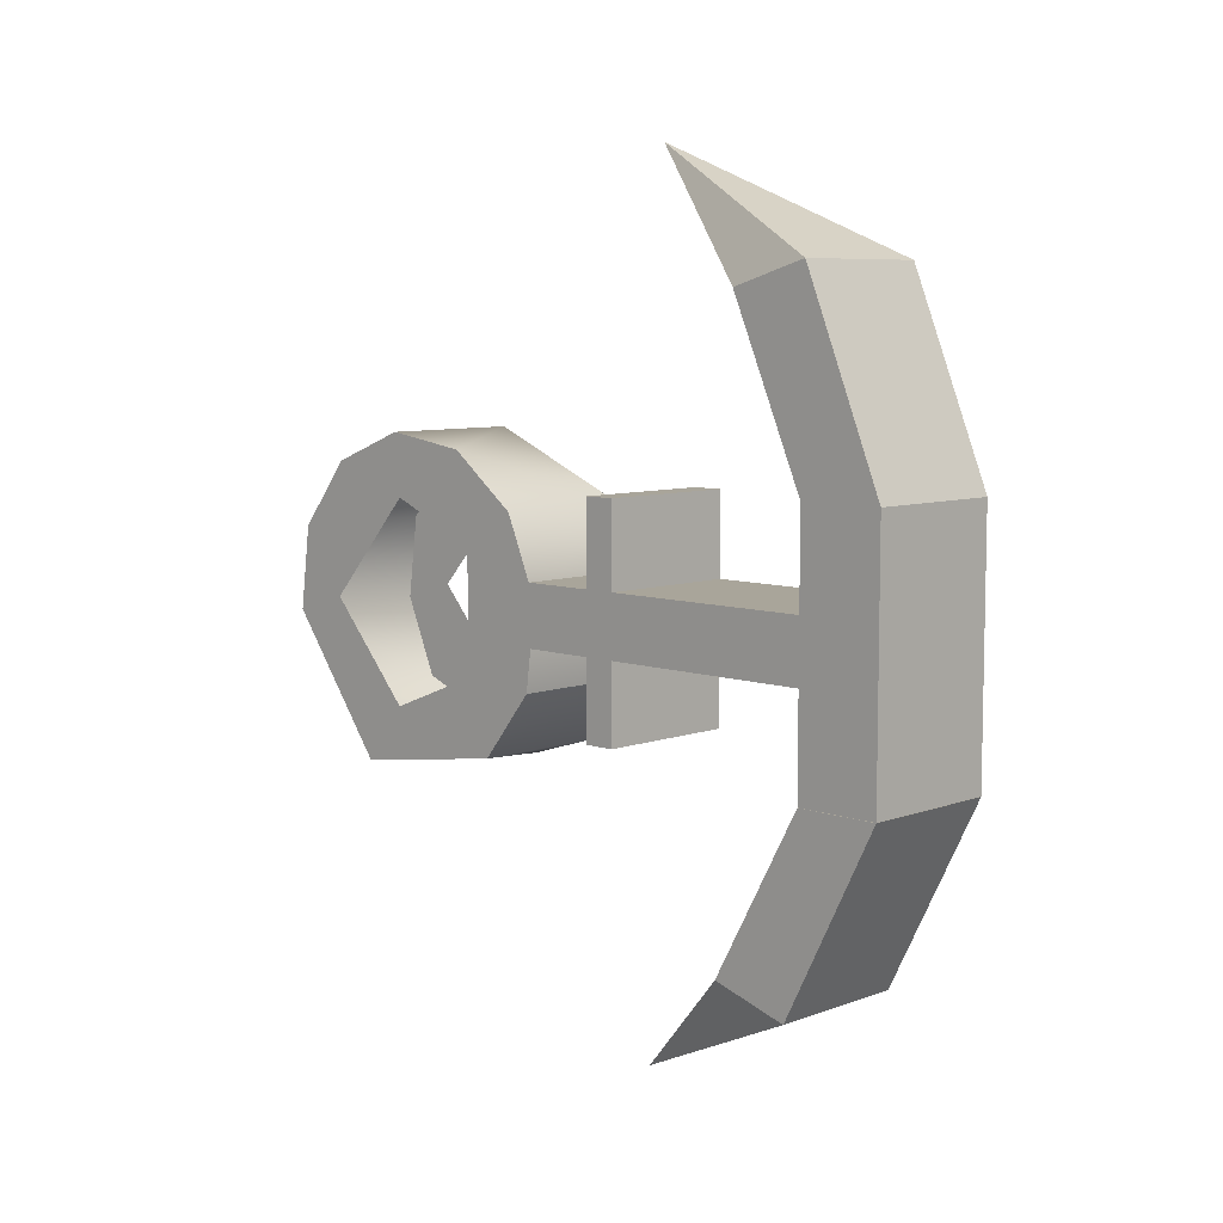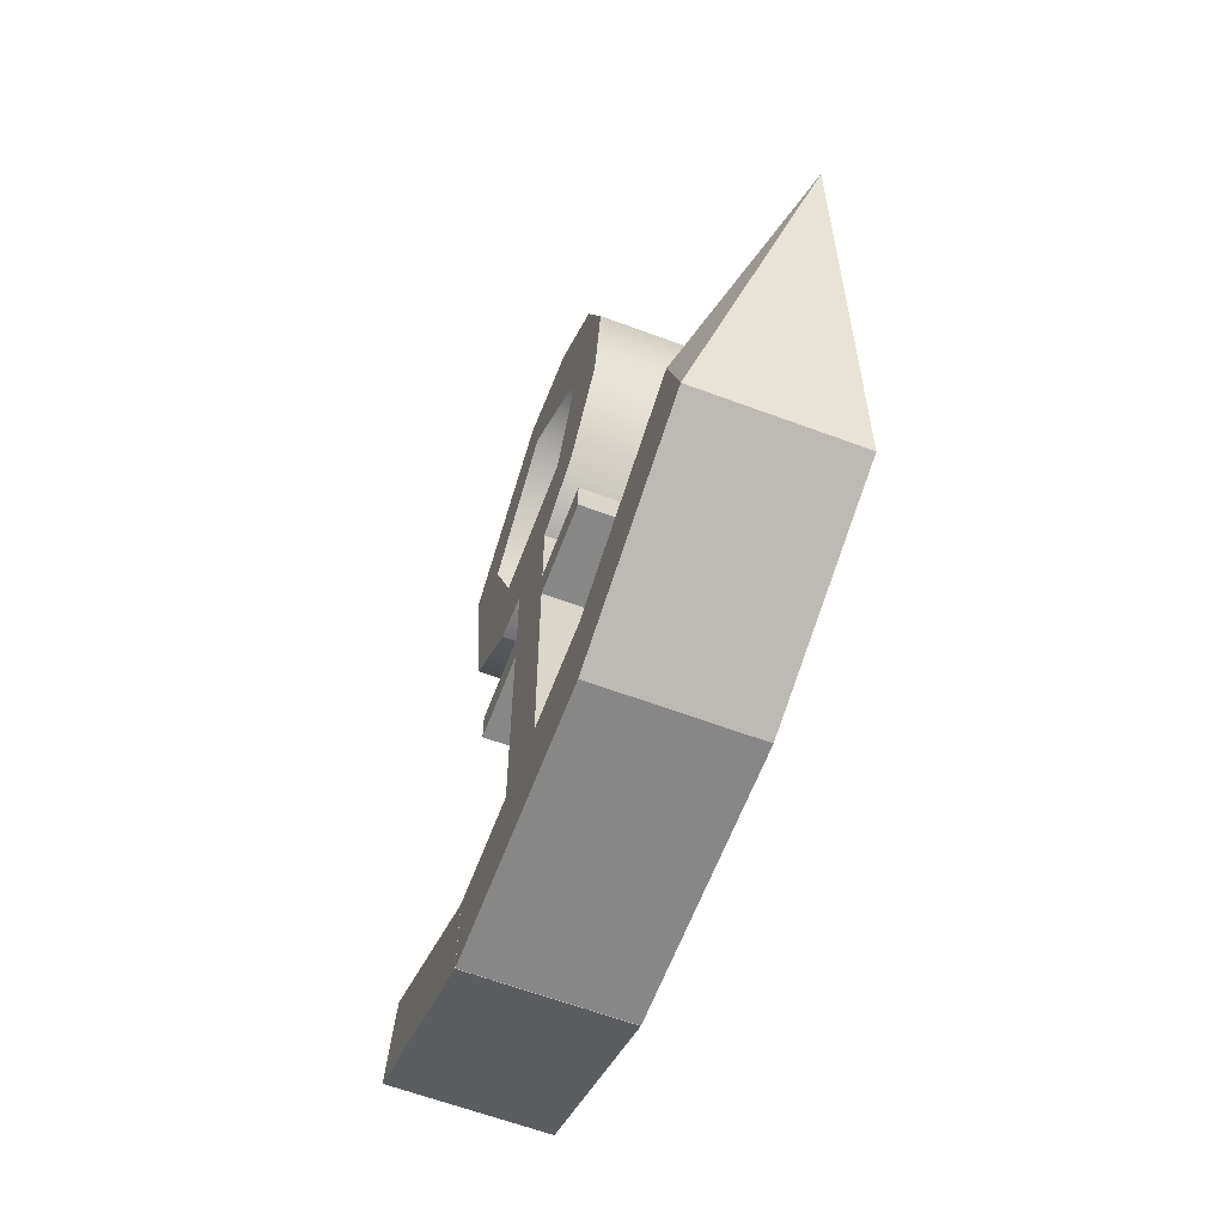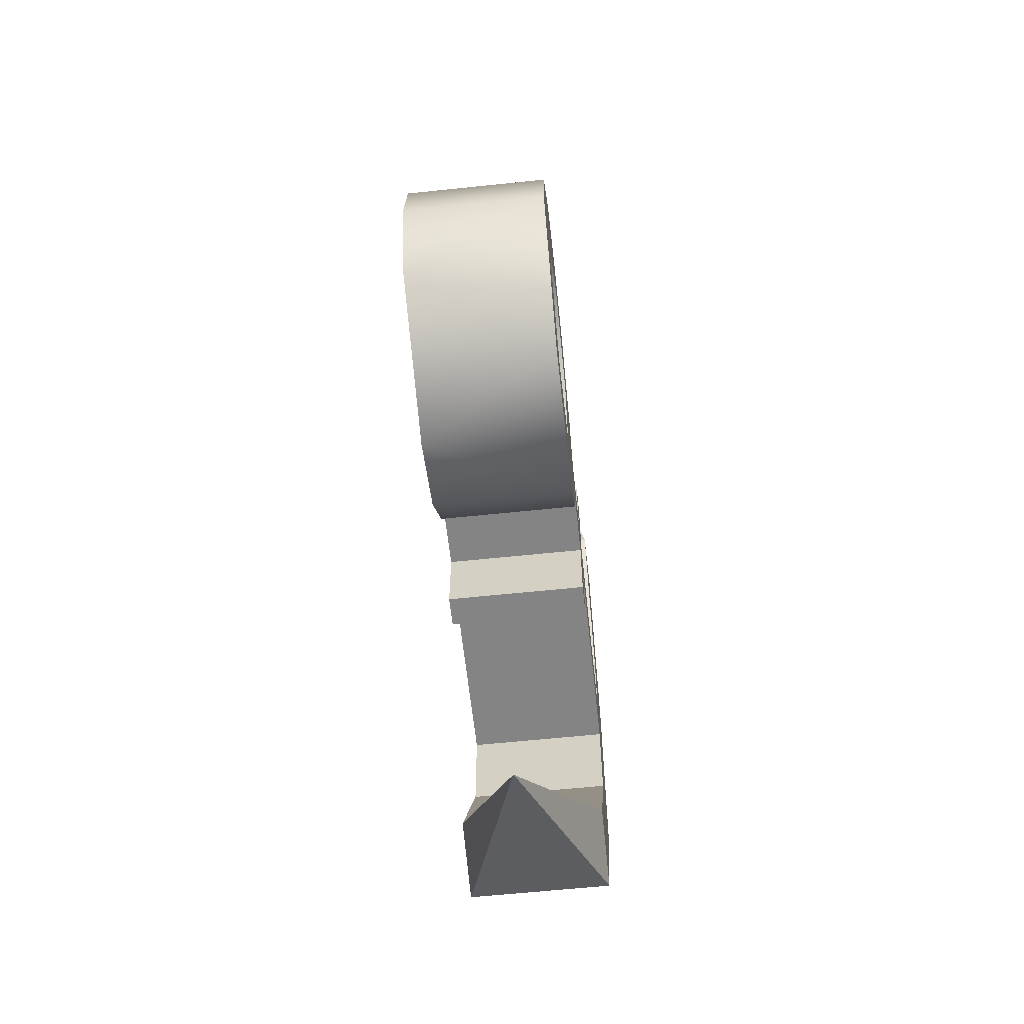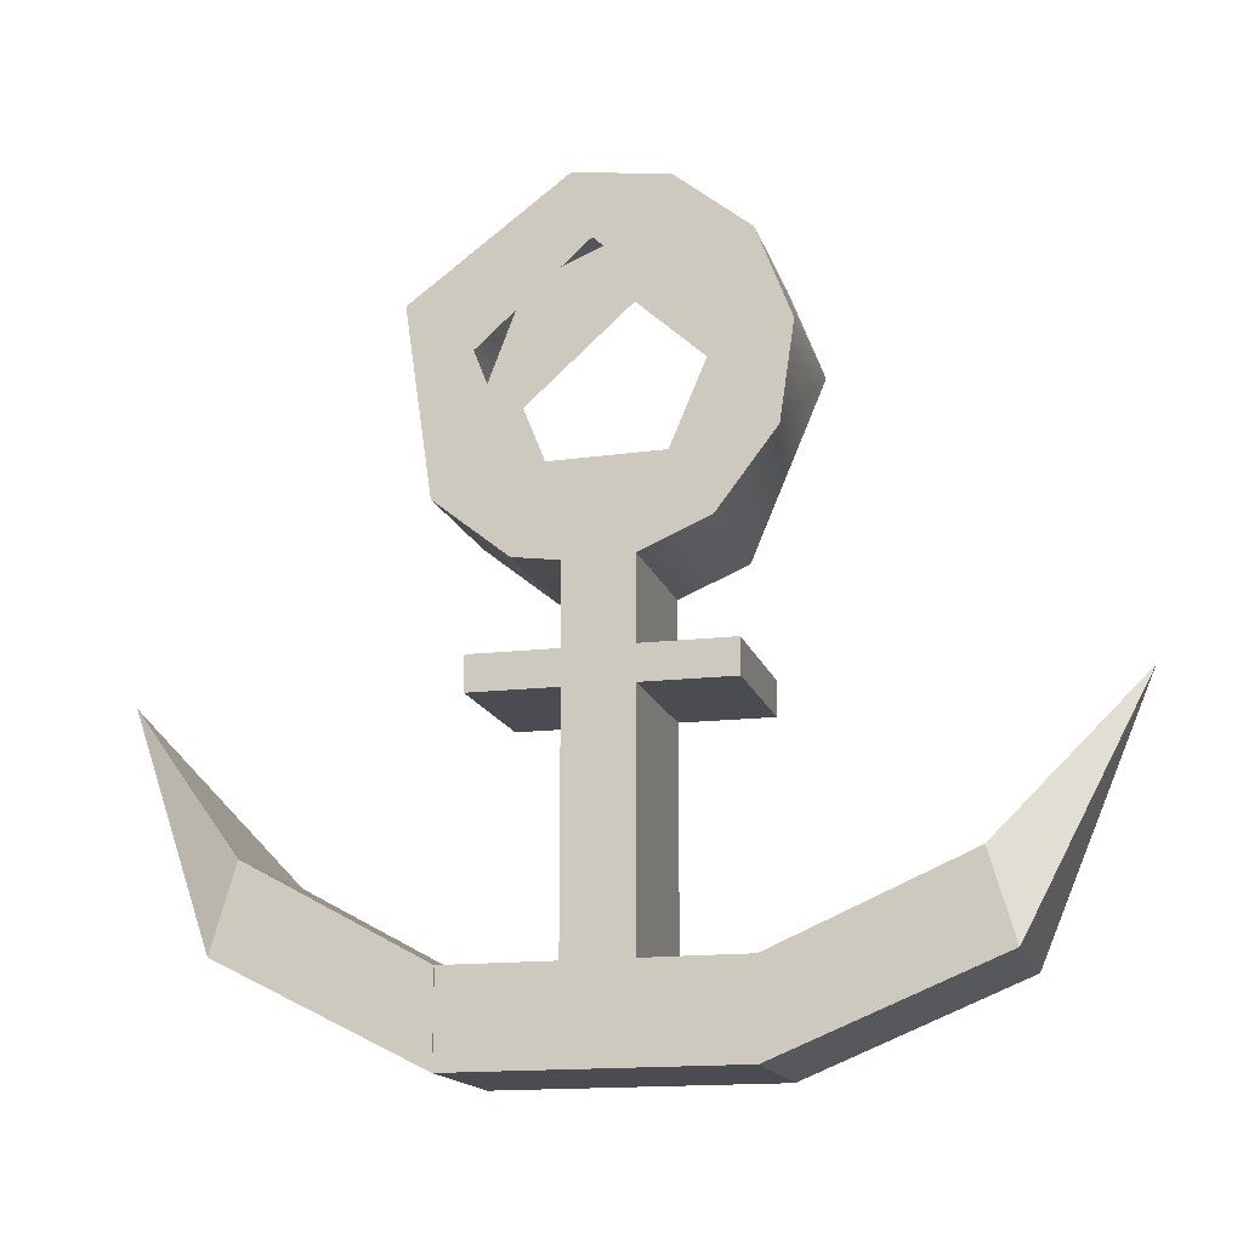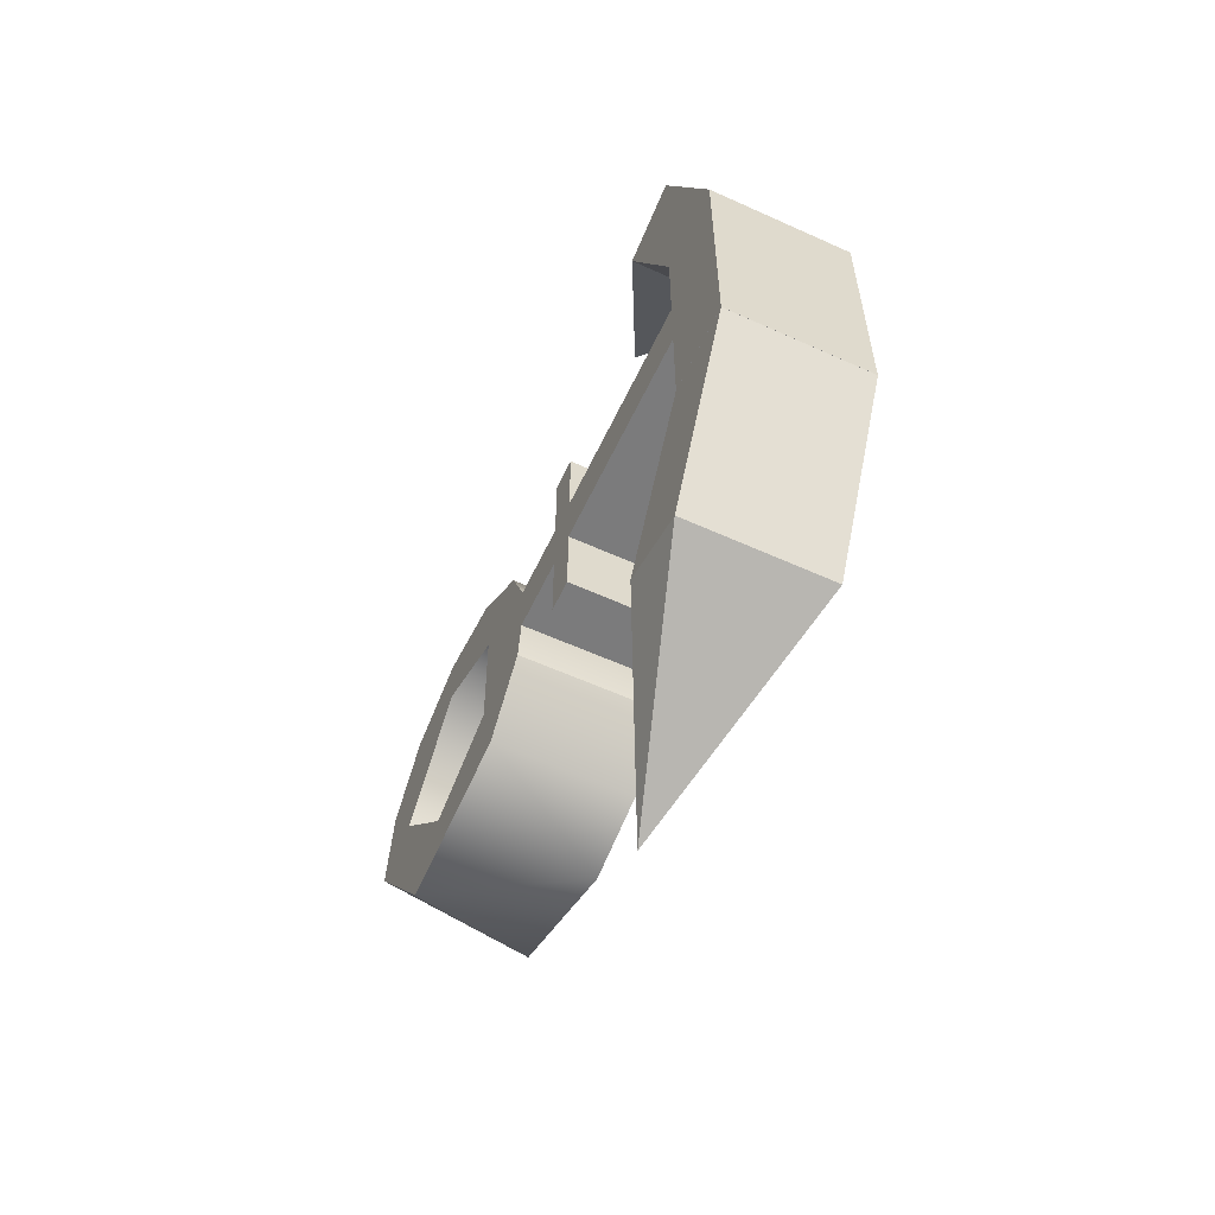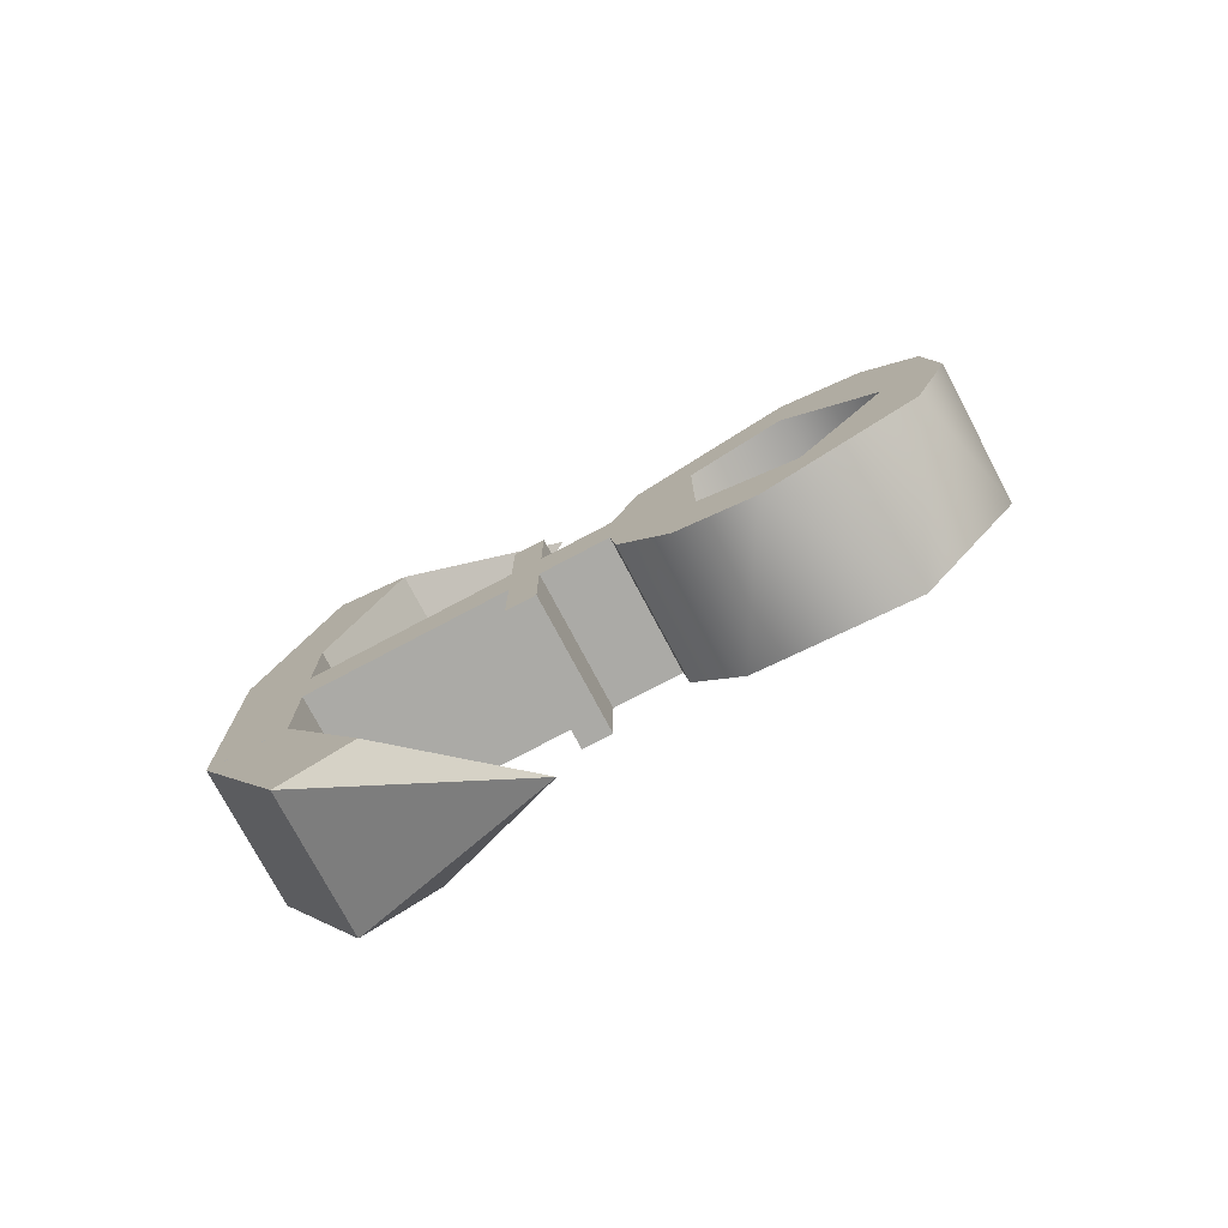
<metadata>
{"format":"obj","ext":"obj","renderer":"f3d","projection":"perspective","resolution":1024,"background":"white","views":[{"elev":7.5,"azim":-45.6,"up":"+Z"},{"elev":-62.5,"azim":-20.7,"up":"+Y"},{"elev":-61.5,"azim":-173.9,"up":"+Z"},{"elev":-15.4,"azim":-75.6,"up":"+Y"},{"elev":-58.5,"azim":-25.1,"up":"+Z"},{"elev":-75.8,"azim":117.9,"up":"+Z"}]}
</metadata>
<code>
v 2.366 84.6 0.9521
v 9.399 84.6 0.9521
v 9.399 85.72 9.13
v 2.366 89.19 11.79
v 2.366 97.54 10.89
v 9.399 100.2 7.568
v 9.399 99.06 -0.6101
v 2.366 95.59 -3.596
v 9.399 91.26 -3.596
v 9.399 84.6 0.9521
v 2.366 84.6 0.9521
v 2.366 88.42 1.291
v 2.366 84.6 0.9521
v 9.399 84.6 0.9521
v 9.399 88.52 7.358
v 9.399 85.72 9.13
v 2.366 89.19 11.79
v 2.366 93.22 9.356
v 2.366 97.54 10.89
v 9.399 100.2 7.568
v 9.399 97.8 4.247
v 9.399 99.06 -0.6101
v 2.366 95.59 -3.596
v 2.366 93.41 -0.6743
v 9.399 91.26 -3.596
v 9.399 88.53 1.287
v 2.366 100.7 3.358
v 2.366 100.7 3.358
v 9.399 93.52 12.44
v 9.399 93.52 12.44
v 2.366 84.04 5.162
v 2.366 84.04 5.162
v 2.366 87.24 -2.371
v 2.366 87.24 -2.371
v 2.366 97.8 4.247
v 9.399 93.22 9.356
v 2.366 88.52 7.359
v 9.399 93.41 -0.6743
v 2.366 100.2 7.568
v 2.366 100.2 7.568
v 9.399 97.54 10.89
v 9.399 97.54 10.89
v 9.399 87.24 -2.371
v 9.399 87.24 -2.371
v 9.399 100.7 3.358
v 9.399 100.7 3.358
v 9.399 84.04 5.162
v 9.399 84.04 5.162
v 2.366 85.72 9.13
v 2.366 85.72 9.13
v 2.366 93.52 12.44
v 2.366 93.52 12.44
v 2.366 87.38 6.041
v 2.366 68.62 6.041
v 9.399 87.38 6.041
v 9.399 68.62 6.041
v 9.399 87.38 3.042
v 9.399 68.62 3.042
v 2.366 87.38 3.042
v 2.366 68.62 3.042
v 2.366 68.65 10.63
v 2.366 64.59 10.63
v 9.399 68.65 10.63
v 9.399 64.59 10.63
v 9.399 68.65 -1.861
v 9.399 64.59 -1.861
v 2.366 68.65 -1.861
v 2.366 64.59 -1.861
v 2.366 72.34 19.13
v 2.366 68.53 20.25
v 9.399 72.34 19.13
v 9.399 68.53 20.25
v 9.399 68.65 10.63
v 9.399 64.59 10.63
v 2.366 68.65 10.63
v 2.366 64.59 10.63
v 6.058 79.62 25.42
v 6.058 79.62 25.42
v 6.058 79.62 25.42
v 6.058 79.62 25.42
v 9.399 72.34 19.13
v 9.399 68.53 20.25
v 2.366 72.34 19.13
v 2.366 68.53 20.25
v 2.366 73.09 -10
v 2.366 69.28 -11.13
v 9.399 73.09 -10
v 9.399 69.28 -11.13
v 9.399 68.65 -1.875
v 9.399 64.59 -1.875
v 2.366 68.65 -1.875
v 2.366 64.59 -1.875
v 6.058 80.37 -16.3
v 6.058 80.37 -16.3
v 6.058 80.37 -16.3
v 6.058 80.37 -16.3
v 9.399 73.09 -10
v 9.399 69.28 -11.13
v 2.366 73.09 -10
v 2.366 69.28 -11.13
v 2.366 80.77 10.13
v 2.366 79.22 10.13
v 9.399 80.77 10.13
v 9.399 79.22 10.13
v 9.399 80.77 -0.8677
v 9.399 79.22 -0.8677
v 2.366 80.77 -0.8677
v 2.366 79.22 -0.8677
g Regroup00
f 32 47 3
f 50 3 4
f 3 30 4
f 4 30 51
f 28 45 7
f 28 7 8
f 8 7 9
f 8 9 33
f 9 44 33
f 31 37 12
f 48 26 15
f 48 15 16
f 17 37 49
f 16 15 29
f 52 18 17
f 19 35 18
f 20 36 21
f 46 21 22
f 23 24 27
f 22 38 25
f 34 12 24
f 34 24 23
f 25 38 26
f 25 26 43
f 19 40 35
f 5 6 39
f 41 29 36
f 42 5 30
f 13 31 12
f 1 2 32
f 11 33 10
f 13 12 34
f 24 35 27
f 15 36 29
f 18 37 17
f 21 38 22
f 28 39 6
f 27 35 40
f 20 41 36
f 6 5 42
f 14 43 26
f 10 33 44
f 6 45 28
f 20 21 46
f 2 47 32
f 14 26 48
f 31 49 37
f 32 3 50
f 5 51 30
f 19 18 52
f 53 54 55
f 54 56 55
f 55 56 57
f 56 58 57
f 57 58 59
f 58 60 59
f 59 60 53
f 60 54 53
f 59 53 57
f 53 55 57
f 54 60 56
f 60 58 56
f 61 62 63
f 62 64 63
f 63 64 65
f 64 66 65
f 65 66 67
f 66 68 67
f 67 68 61
f 68 62 61
f 67 61 65
f 61 63 65
f 62 68 64
f 68 66 64
f 69 70 71
f 70 72 71
f 71 72 73
f 72 74 73
f 73 74 75
f 74 76 75
f 75 76 69
f 76 70 69
f 75 69 73
f 69 71 73
f 70 76 72
f 76 74 72
f 77 78 79
f 78 80 79
f 79 80 81
f 80 82 81
f 81 82 83
f 82 84 83
f 83 84 77
f 84 78 77
f 83 77 81
f 77 79 81
f 78 84 80
f 84 82 80
f 87 86 85
f 87 88 86
f 89 88 87
f 89 90 88
f 91 90 89
f 91 92 90
f 85 92 91
f 85 86 92
f 89 85 91
f 89 87 85
f 88 92 86
f 88 90 92
f 95 94 93
f 95 96 94
f 97 96 95
f 97 98 96
f 99 98 97
f 99 100 98
f 93 100 99
f 93 94 100
f 97 93 99
f 97 95 93
f 96 100 94
f 96 98 100
f 101 102 103
f 102 104 103
f 103 104 105
f 104 106 105
f 105 106 107
f 106 108 107
f 107 108 101
f 108 102 101
f 107 101 105
f 101 103 105
f 102 108 104
f 108 106 104

</code>
